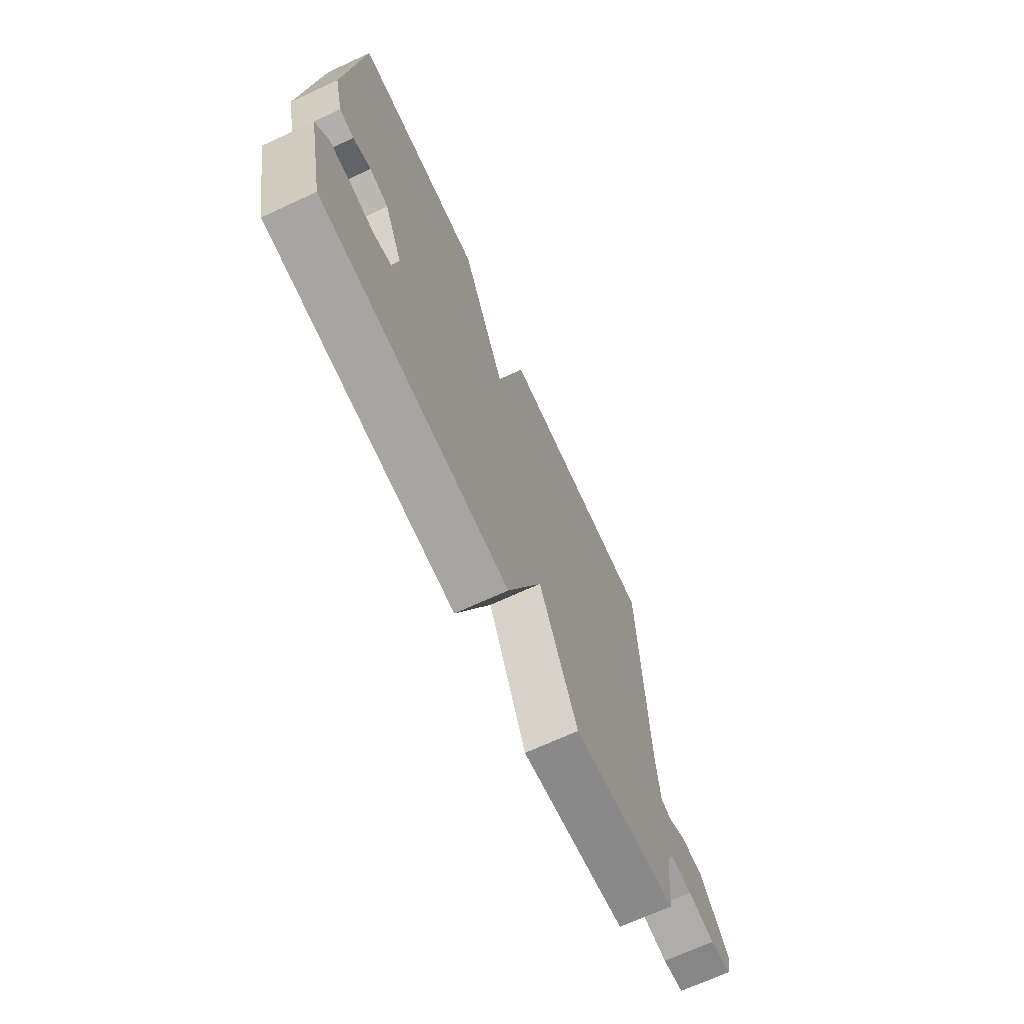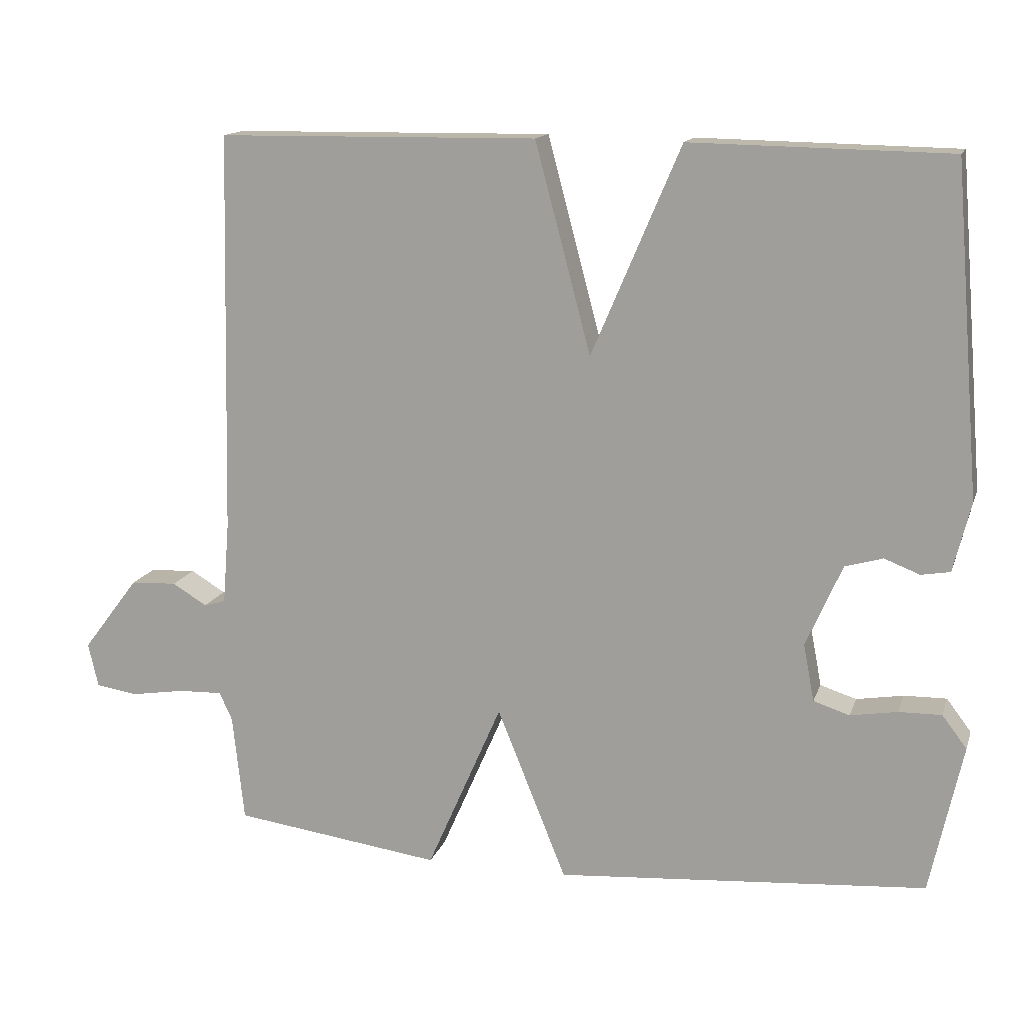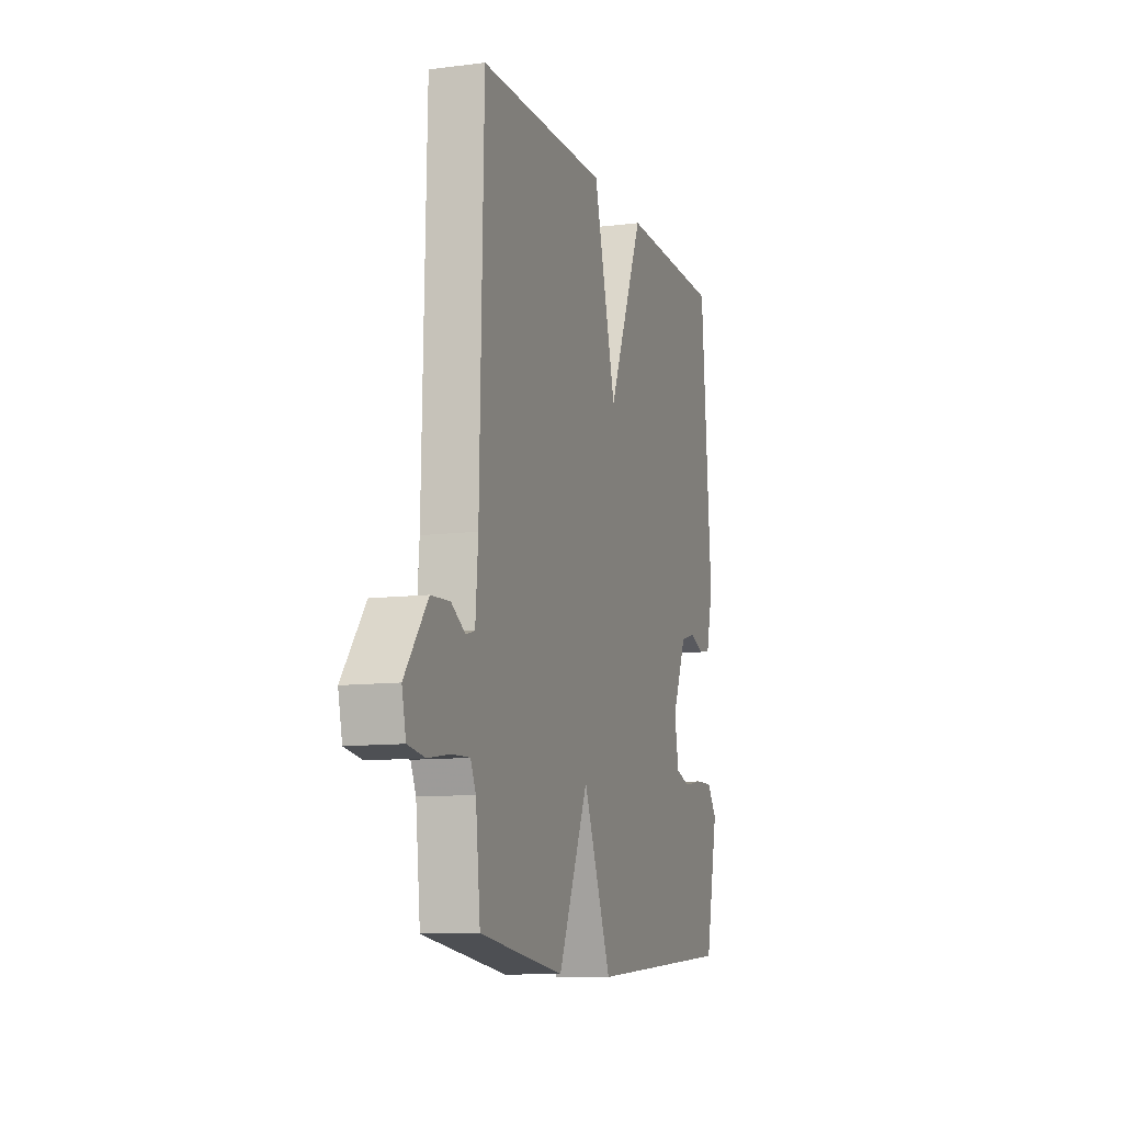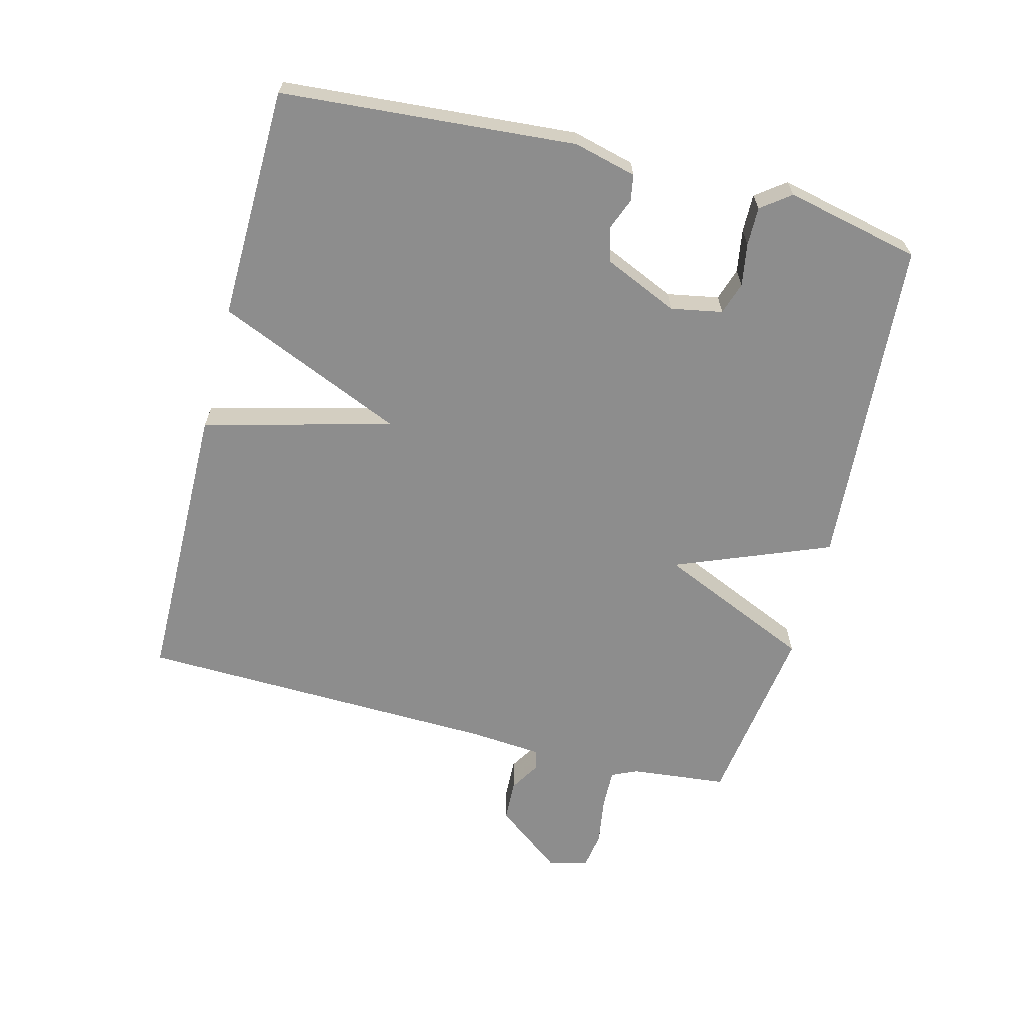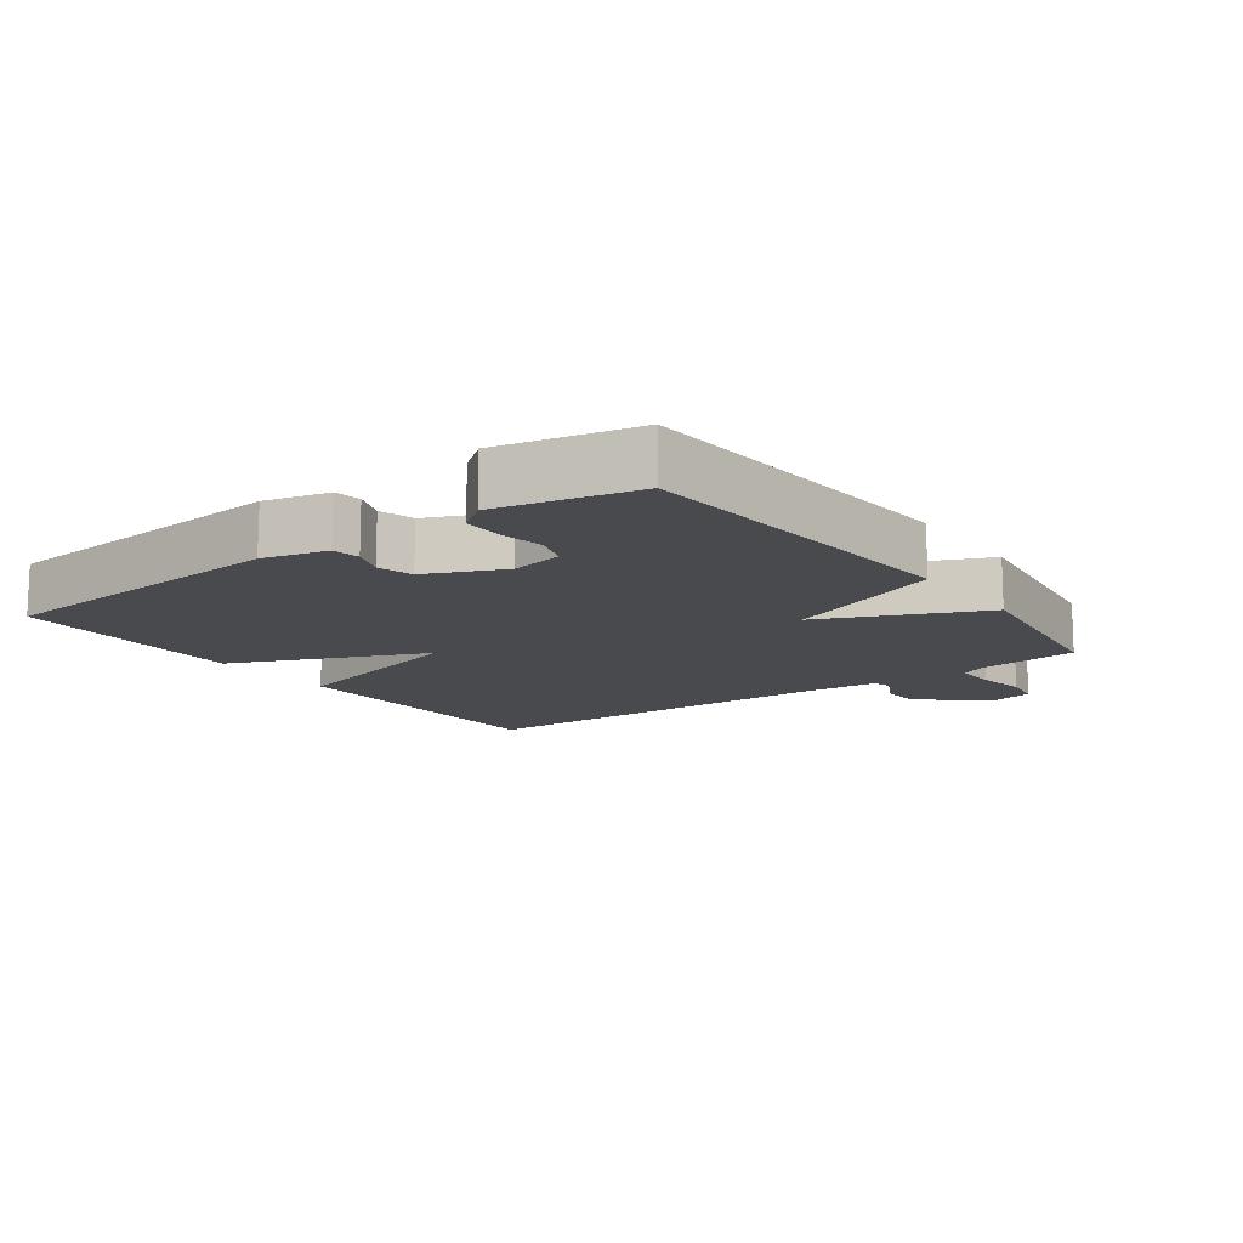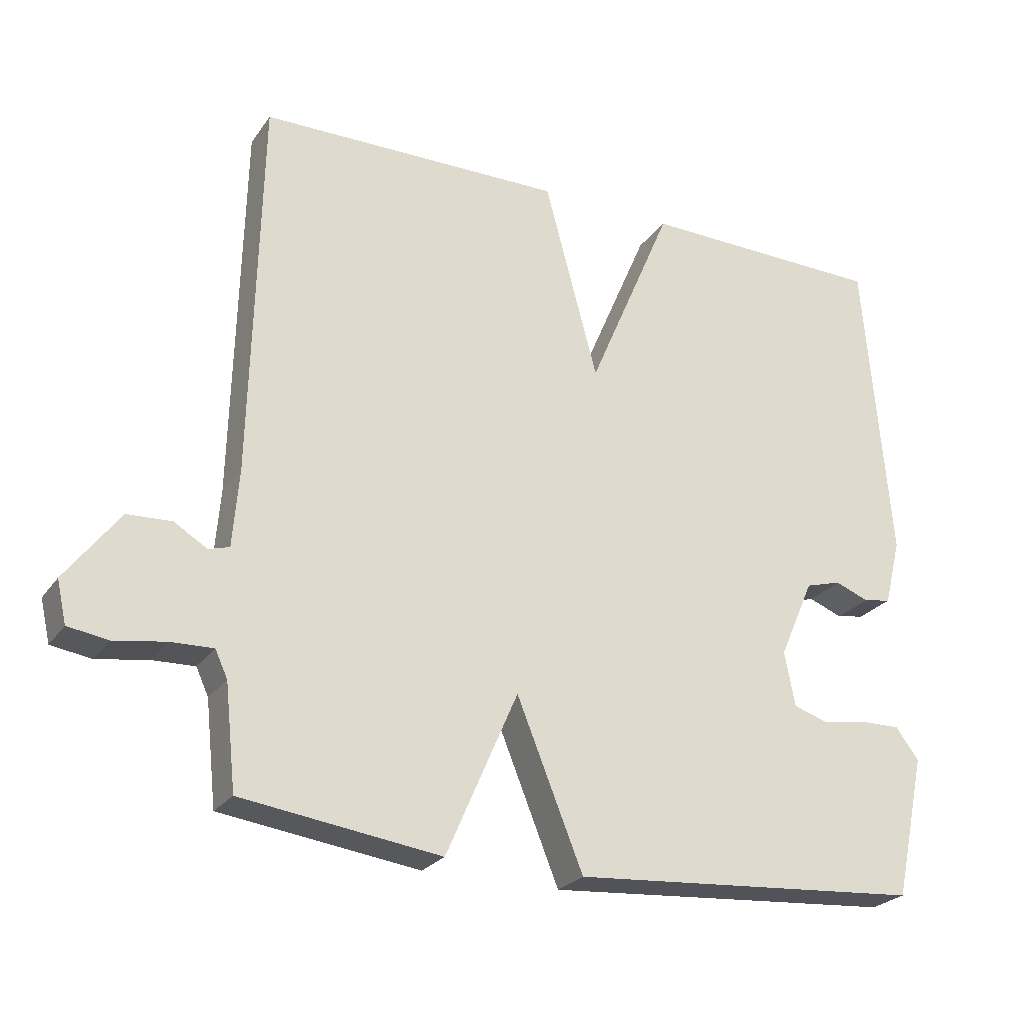
<metadata>
{"format":"obj","ext":"obj","renderer":"f3d","projection":"perspective","resolution":1024,"background":"white","views":[{"elev":-69.9,"azim":114.7,"up":"+Z"},{"elev":14.4,"azim":15.4,"up":"+Z"},{"elev":-10.4,"azim":-72.3,"up":"+Z"},{"elev":-64.6,"azim":75.4,"up":"+Y"},{"elev":-13.1,"azim":126.1,"up":"+Y"},{"elev":-25.0,"azim":-26.9,"up":"+Z"}]}
</metadata>
<code>
v 0.5 0.07 0.5
v 0.537 0.07 0.048
v 0.513 0.07 -0.048
v 0.473 0.07 -0.055
v 0.424 0.07 -0.036
v 0.372 0.07 -0.051
v 0.322 0.07 -0.165
v 0.337 0.07 -0.244
v 0.387 0.07 -0.26
v 0.452 0.07 -0.249
v 0.511 0.07 -0.248
v 0.545 0.07 -0.293
v 0.5 0.07 -0.5
v -0.012 0.07 -0.539
v -0.108 0.07 -0.301
v -0.212 0.07 -0.539
v -0.5 0.07 -0.5
v -0.516 0.07 -0.351
v -0.534 0.07 -0.312
v -0.595 0.07 -0.314
v -0.67 0.07 -0.326
v -0.728 0.07 -0.317
v -0.742 0.07 -0.256
v -0.664 0.07 -0.153
v -0.6 0.07 -0.15
v -0.552 0.07 -0.179
v -0.522 0.07 -0.17
v -0.513 0.07 -0.057
v -0.5 0.07 0.5
v -0.057 0.07 0.506
v 0.02 0.07 0.217
v 0.143 0.07 0.506
v 0.5 0 0.5
v 0.537 0 0.048
v 0.513 0 -0.048
v 0.473 0 -0.055
v 0.424 0 -0.036
v 0.372 0 -0.051
v 0.322 0 -0.165
v 0.337 0 -0.244
v 0.387 0 -0.26
v 0.452 0 -0.249
v 0.511 0 -0.248
v 0.545 0 -0.293
v 0.5 0 -0.5
v -0.012 0 -0.539
v -0.108 0 -0.301
v -0.212 0 -0.539
v -0.5 0 -0.5
v -0.516 0 -0.351
v -0.534 0 -0.312
v -0.595 0 -0.314
v -0.67 0 -0.326
v -0.728 0 -0.317
v -0.742 0 -0.256
v -0.664 0 -0.153
v -0.6 0 -0.15
v -0.552 0 -0.179
v -0.522 0 -0.17
v -0.513 0 -0.057
v -0.5 0 0.5
v -0.057 0 0.506
v 0.02 0 0.217
v 0.143 0 0.506
f 3 4 5
f 2 3 5
f 1 2 5
f 32 1 5
f 31 32 5
f 28 29 30 31
f 31 5 6
f 28 31 6
f 27 28 6
f 26 27 6 7
f 24 25 26
f 23 24 26
f 22 23 26
f 21 22 26
f 20 21 26
f 26 7 8
f 20 26 8
f 19 20 8
f 18 19 8
f 15 16 17 18
f 15 18 8
f 14 15 8 9
f 12 13 14
f 11 12 14
f 10 11 14
f 9 10 14
f 37 36 35
f 37 35 34
f 37 34 33
f 37 33 64
f 37 64 63
f 63 62 61 60
f 38 37 63
f 38 63 60
f 38 60 59
f 39 38 59 58
f 58 57 56
f 58 56 55
f 58 55 54
f 58 54 53
f 58 53 52
f 40 39 58
f 40 58 52
f 40 52 51
f 40 51 50
f 50 49 48 47
f 40 50 47
f 41 40 47 46
f 46 45 44
f 46 44 43
f 46 43 42
f 46 42 41
f 1 33 34 2
f 2 34 35 3
f 3 35 36 4
f 4 36 37 5
f 5 37 38 6
f 6 38 39 7
f 7 39 40 8
f 8 40 41 9
f 9 41 42 10
f 10 42 43 11
f 11 43 44 12
f 12 44 45 13
f 13 45 46 14
f 14 46 47 15
f 15 47 48 16
f 16 48 49 17
f 17 49 50 18
f 18 50 51 19
f 19 51 52 20
f 20 52 53 21
f 21 53 54 22
f 22 54 55 23
f 23 55 56 24
f 24 56 57 25
f 25 57 58 26
f 26 58 59 27
f 27 59 60 28
f 28 60 61 29
f 29 61 62 30
f 30 62 63 31
f 31 63 64 32
f 32 64 33 1

</code>
